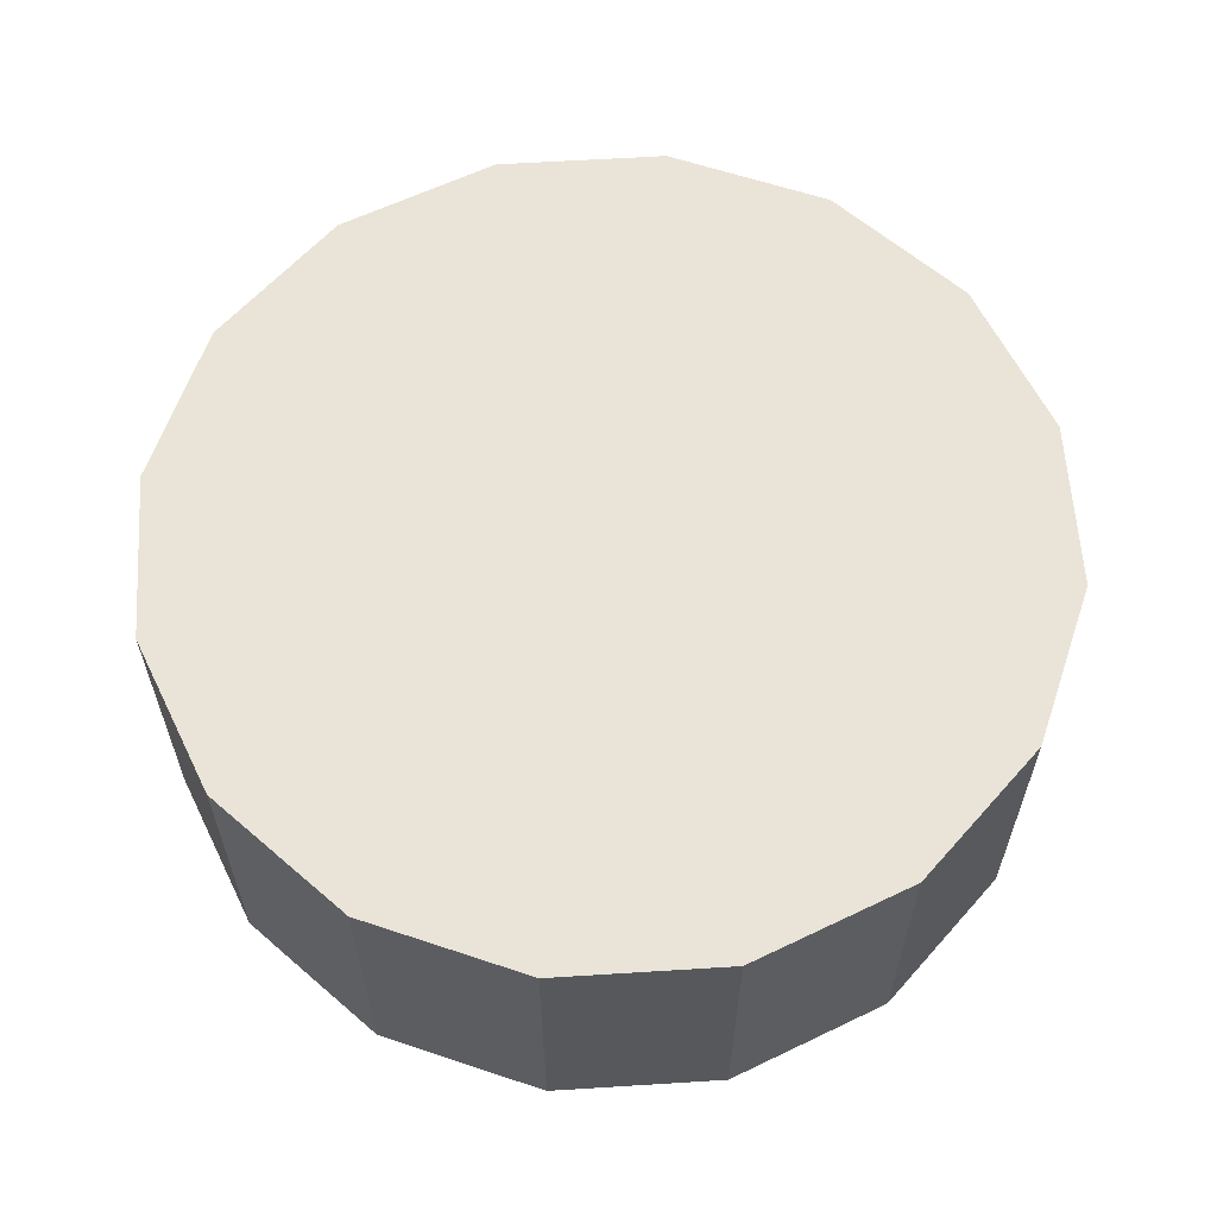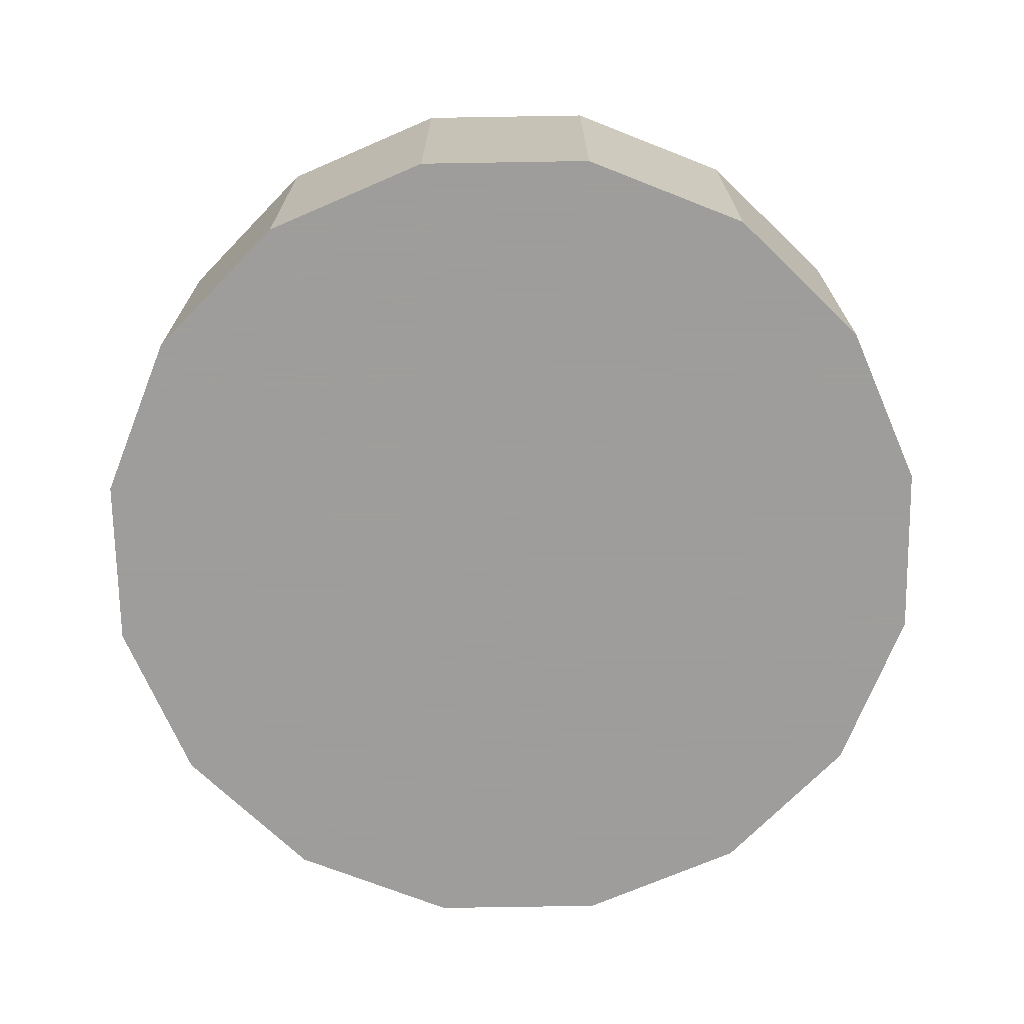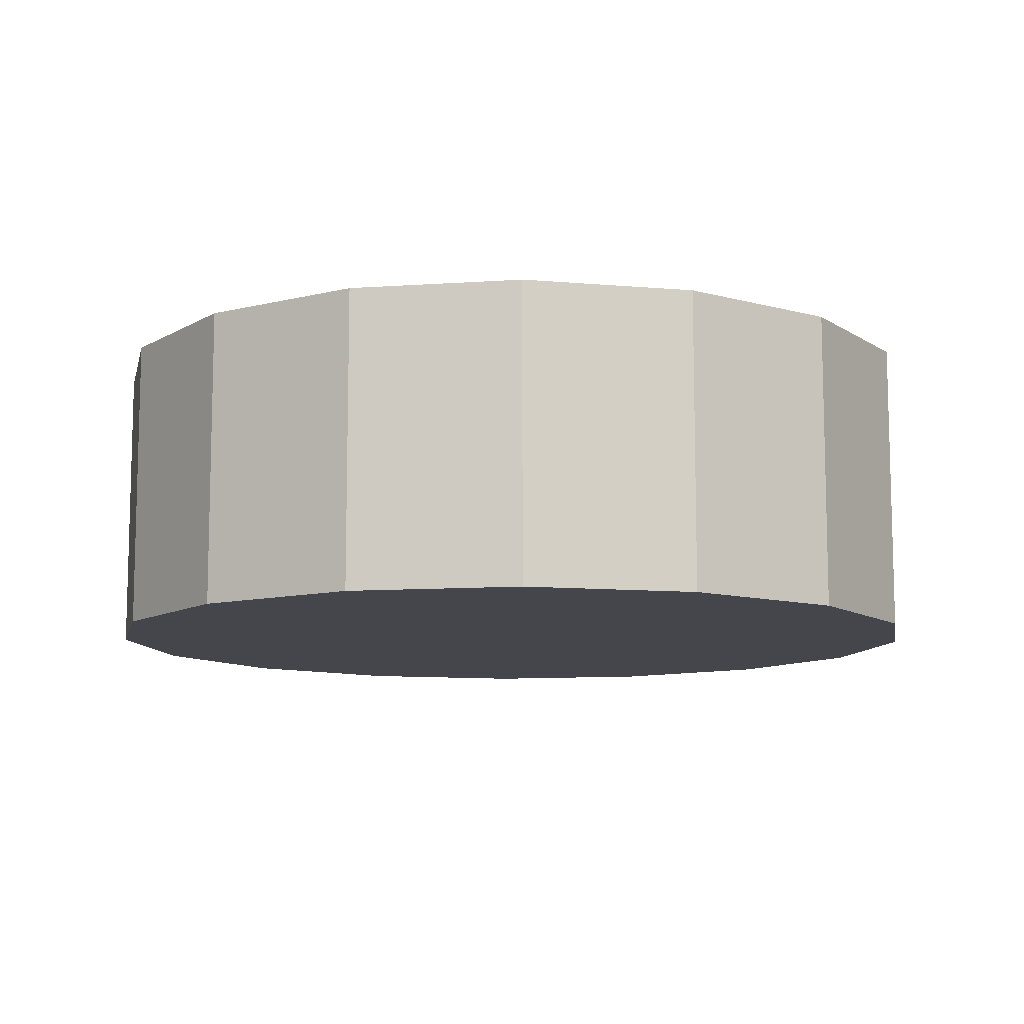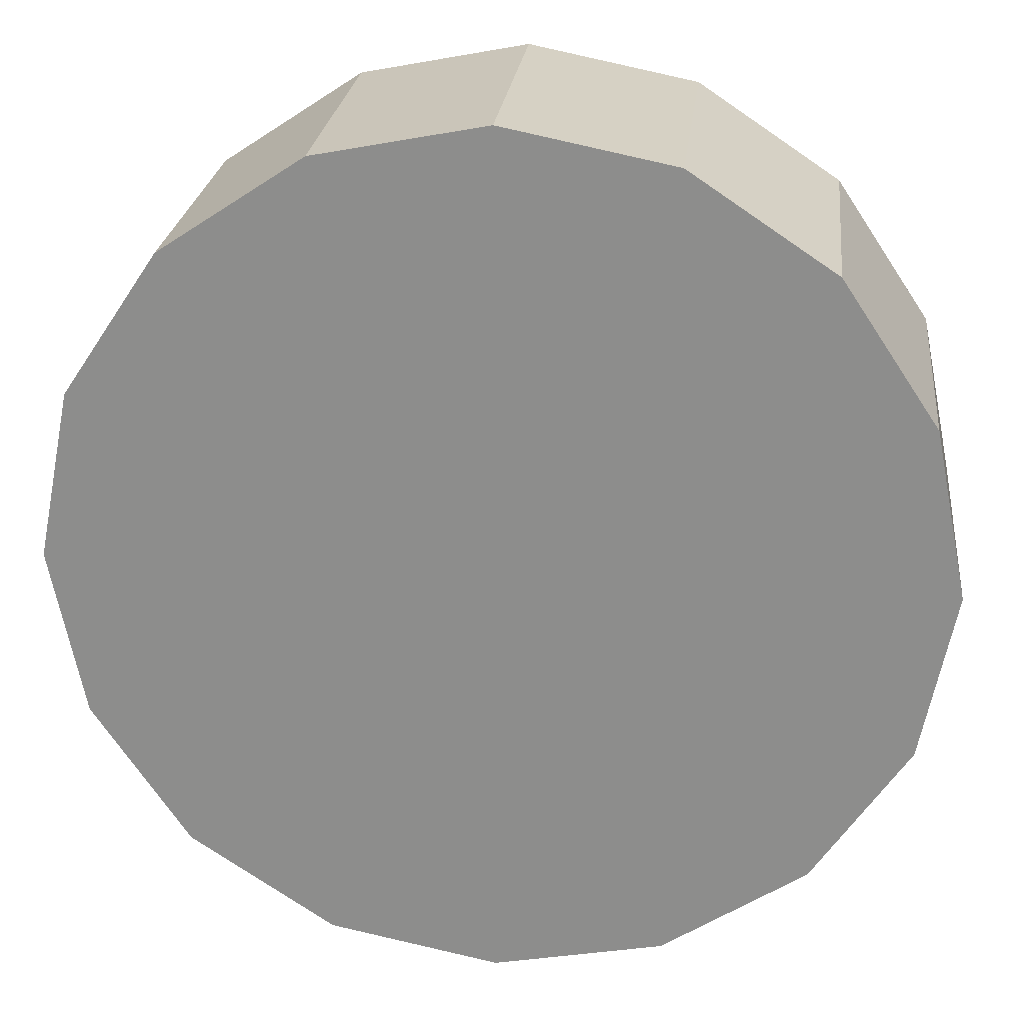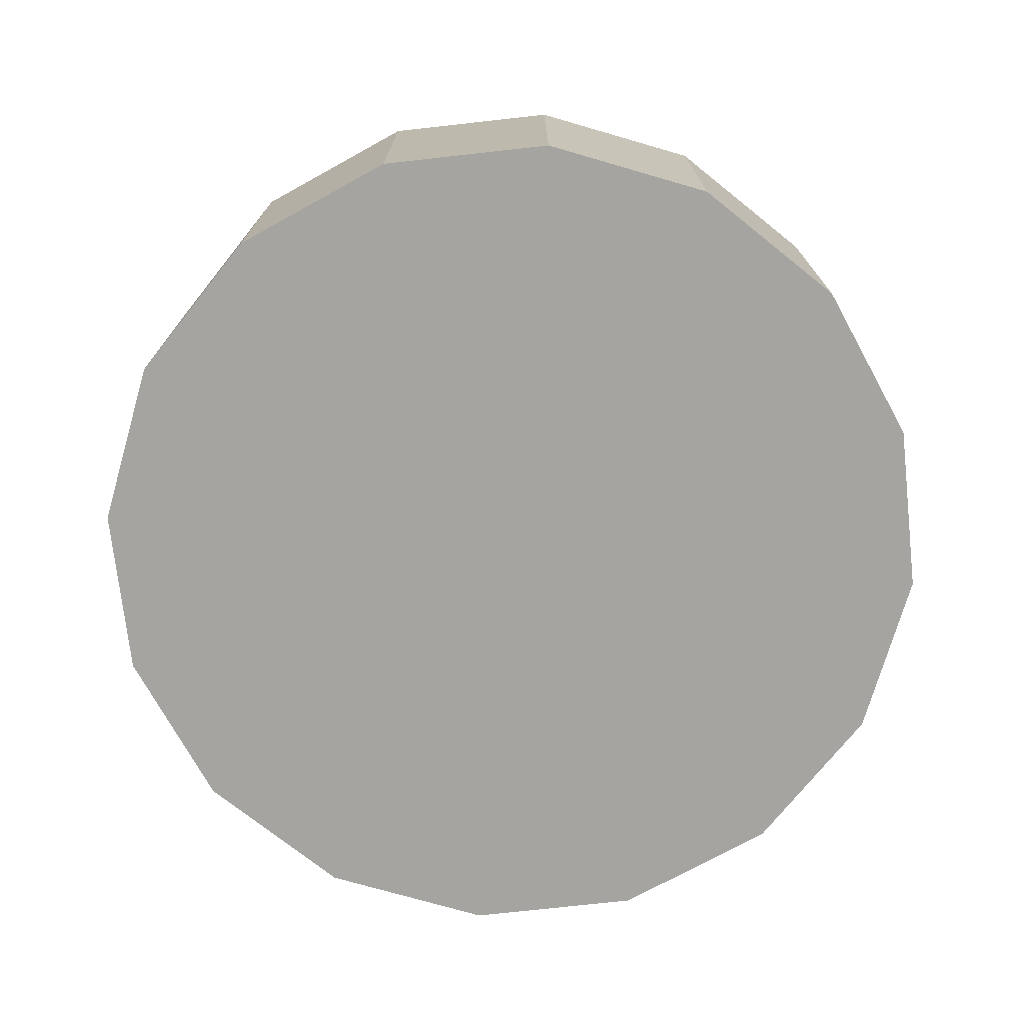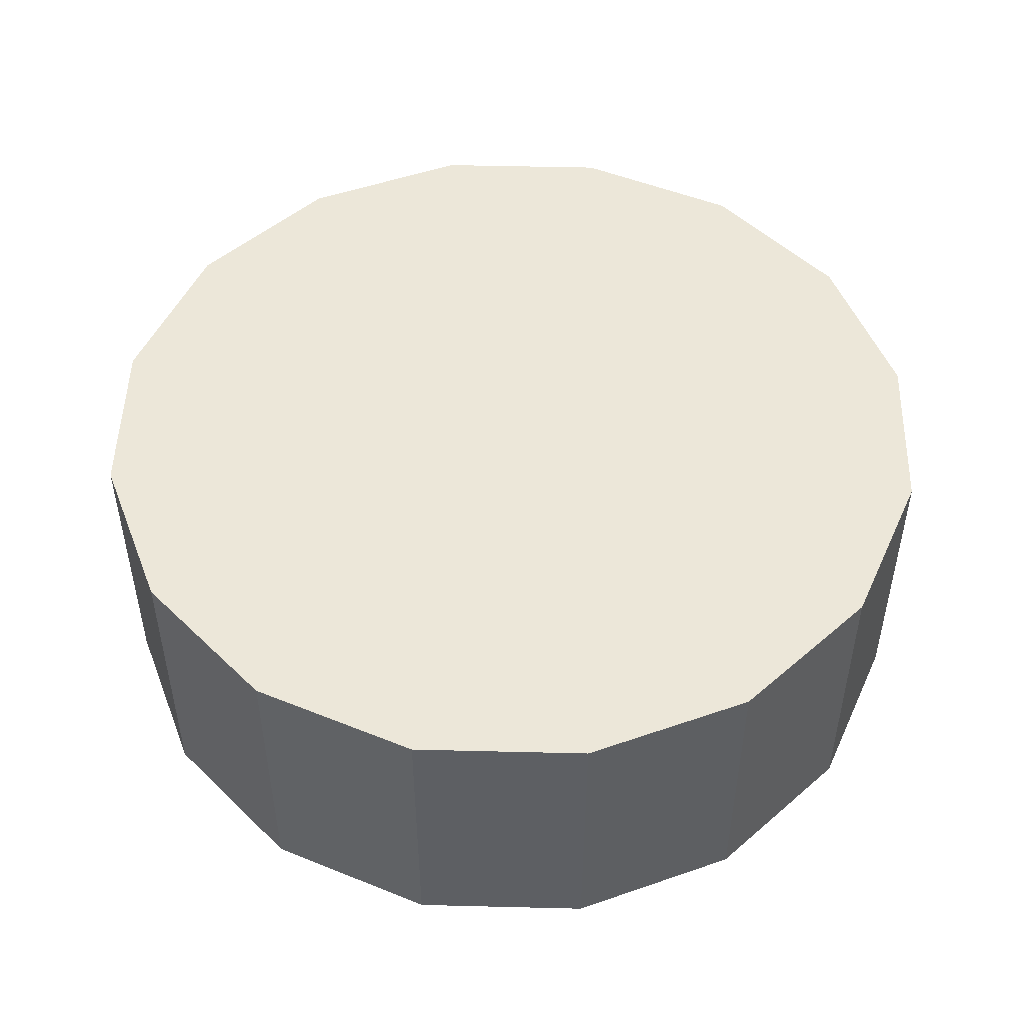
<metadata>
{"format":"obj","ext":"obj","renderer":"f3d","projection":"perspective","resolution":1024,"background":"white","views":[{"elev":61.2,"azim":-127.4,"up":"+Y"},{"elev":-70.7,"azim":-100.3,"up":"+Y"},{"elev":-10.1,"azim":-136.3,"up":"+Y"},{"elev":24.4,"azim":6.4,"up":"+Z"},{"elev":-73.5,"azim":107.6,"up":"+Y"},{"elev":49.8,"azim":-54.7,"up":"+Y"}]}
</metadata>
<code>
v -0.422 -0.6667 -3.658
v -0.4262 -0.6667 -3.679
v -0.438 -0.6667 -3.697
v -0.4557 -0.6667 -3.709
v -0.4766 -0.6667 -3.713
v -0.4975 -0.6667 -3.709
v -0.5152 -0.6667 -3.697
v -0.527 -0.6667 -3.679
v -0.5311 -0.6667 -3.658
v -0.527 -0.6667 -3.637
v -0.5152 -0.6667 -3.62
v -0.4975 -0.6667 -3.608
v -0.4766 -0.6667 -3.604
v -0.4557 -0.6667 -3.608
v -0.438 -0.6667 -3.62
v -0.4262 -0.6667 -3.637
v -0.4766 -0.6667 -3.658
v -0.4766 -0.6667 -3.658
v -0.4766 -0.6667 -3.658
v -0.4766 -0.6667 -3.658
v -0.4766 -0.6667 -3.658
v -0.4766 -0.6667 -3.658
v -0.4766 -0.6667 -3.658
v -0.4766 -0.6667 -3.658
v -0.4766 -0.6667 -3.658
v -0.4766 -0.6667 -3.658
v -0.4766 -0.6667 -3.658
v -0.4766 -0.6667 -3.658
v -0.4766 -0.6667 -3.658
v -0.4766 -0.6667 -3.658
v -0.4766 -0.6667 -3.658
v -0.4766 -0.6667 -3.658
v -0.422 -0.6296 -3.658
v -0.4262 -0.6296 -3.679
v -0.438 -0.6296 -3.697
v -0.4557 -0.6296 -3.709
v -0.4766 -0.6296 -3.713
v -0.4975 -0.6296 -3.709
v -0.5152 -0.6296 -3.697
v -0.527 -0.6296 -3.679
v -0.5311 -0.6296 -3.658
v -0.527 -0.6296 -3.637
v -0.5152 -0.6296 -3.62
v -0.4975 -0.6296 -3.608
v -0.4766 -0.6296 -3.604
v -0.4557 -0.6296 -3.608
v -0.438 -0.6296 -3.62
v -0.4262 -0.6296 -3.637
v -0.4766 -0.6296 -3.658
v -0.4766 -0.6296 -3.658
v -0.4766 -0.6296 -3.658
v -0.4766 -0.6296 -3.658
v -0.4766 -0.6296 -3.658
v -0.4766 -0.6296 -3.658
v -0.4766 -0.6296 -3.658
v -0.4766 -0.6296 -3.658
v -0.4766 -0.6296 -3.658
v -0.4766 -0.6296 -3.658
v -0.4766 -0.6296 -3.658
v -0.4766 -0.6296 -3.658
v -0.4766 -0.6296 -3.658
v -0.4766 -0.6296 -3.658
v -0.4766 -0.6296 -3.658
v -0.4766 -0.6296 -3.658
f 33 34 49
f 49 34 50
f 34 35 50
f 50 35 51
f 35 36 51
f 51 36 52
f 36 37 52
f 52 37 53
f 37 38 53
f 53 38 54
f 38 39 54
f 54 39 55
f 39 40 55
f 55 40 56
f 40 41 56
f 56 41 57
f 41 42 57
f 57 42 58
f 42 43 58
f 58 43 59
f 43 44 59
f 59 44 60
f 44 45 60
f 60 45 61
f 45 46 61
f 61 46 62
f 46 47 62
f 62 47 63
f 47 48 63
f 63 48 64
f 48 33 64
f 64 33 49
f 2 1 17
f 2 17 18
f 3 2 18
f 3 18 19
f 4 3 19
f 4 19 20
f 5 4 20
f 5 20 21
f 6 5 21
f 6 21 22
f 7 6 22
f 7 22 23
f 8 7 23
f 8 23 24
f 9 8 24
f 9 24 25
f 10 9 25
f 10 25 26
f 11 10 26
f 11 26 27
f 12 11 27
f 12 27 28
f 13 12 28
f 13 28 29
f 14 13 29
f 14 29 30
f 15 14 30
f 15 30 31
f 16 15 31
f 16 31 32
f 1 16 32
f 1 32 17
f 49 50 17
f 17 50 18
f 50 51 18
f 18 51 19
f 51 52 19
f 19 52 20
f 52 53 20
f 20 53 21
f 53 54 21
f 21 54 22
f 54 55 22
f 22 55 23
f 55 56 23
f 23 56 24
f 56 57 24
f 24 57 25
f 57 58 25
f 25 58 26
f 58 59 26
f 26 59 27
f 59 60 27
f 27 60 28
f 60 61 28
f 28 61 29
f 61 62 29
f 29 62 30
f 62 63 30
f 30 63 31
f 63 64 31
f 31 64 32
f 64 49 32
f 32 49 17
f 1 2 33
f 33 2 34
f 2 3 34
f 34 3 35
f 3 4 35
f 35 4 36
f 4 5 36
f 36 5 37
f 5 6 37
f 37 6 38
f 6 7 38
f 38 7 39
f 7 8 39
f 39 8 40
f 8 9 40
f 40 9 41
f 9 10 41
f 41 10 42
f 10 11 42
f 42 11 43
f 11 12 43
f 43 12 44
f 12 13 44
f 44 13 45
f 13 14 45
f 45 14 46
f 14 15 46
f 46 15 47
f 15 16 47
f 47 16 48
f 16 1 48
f 48 1 33

</code>
